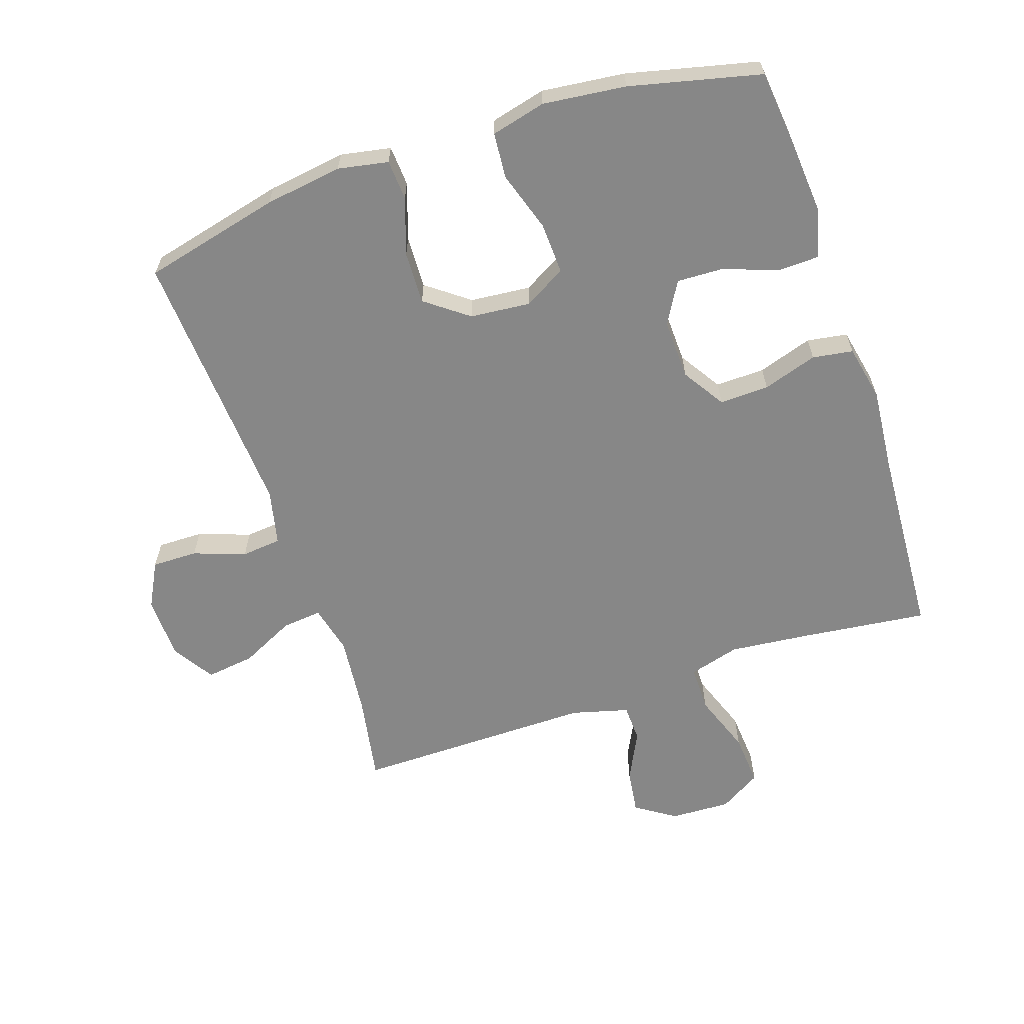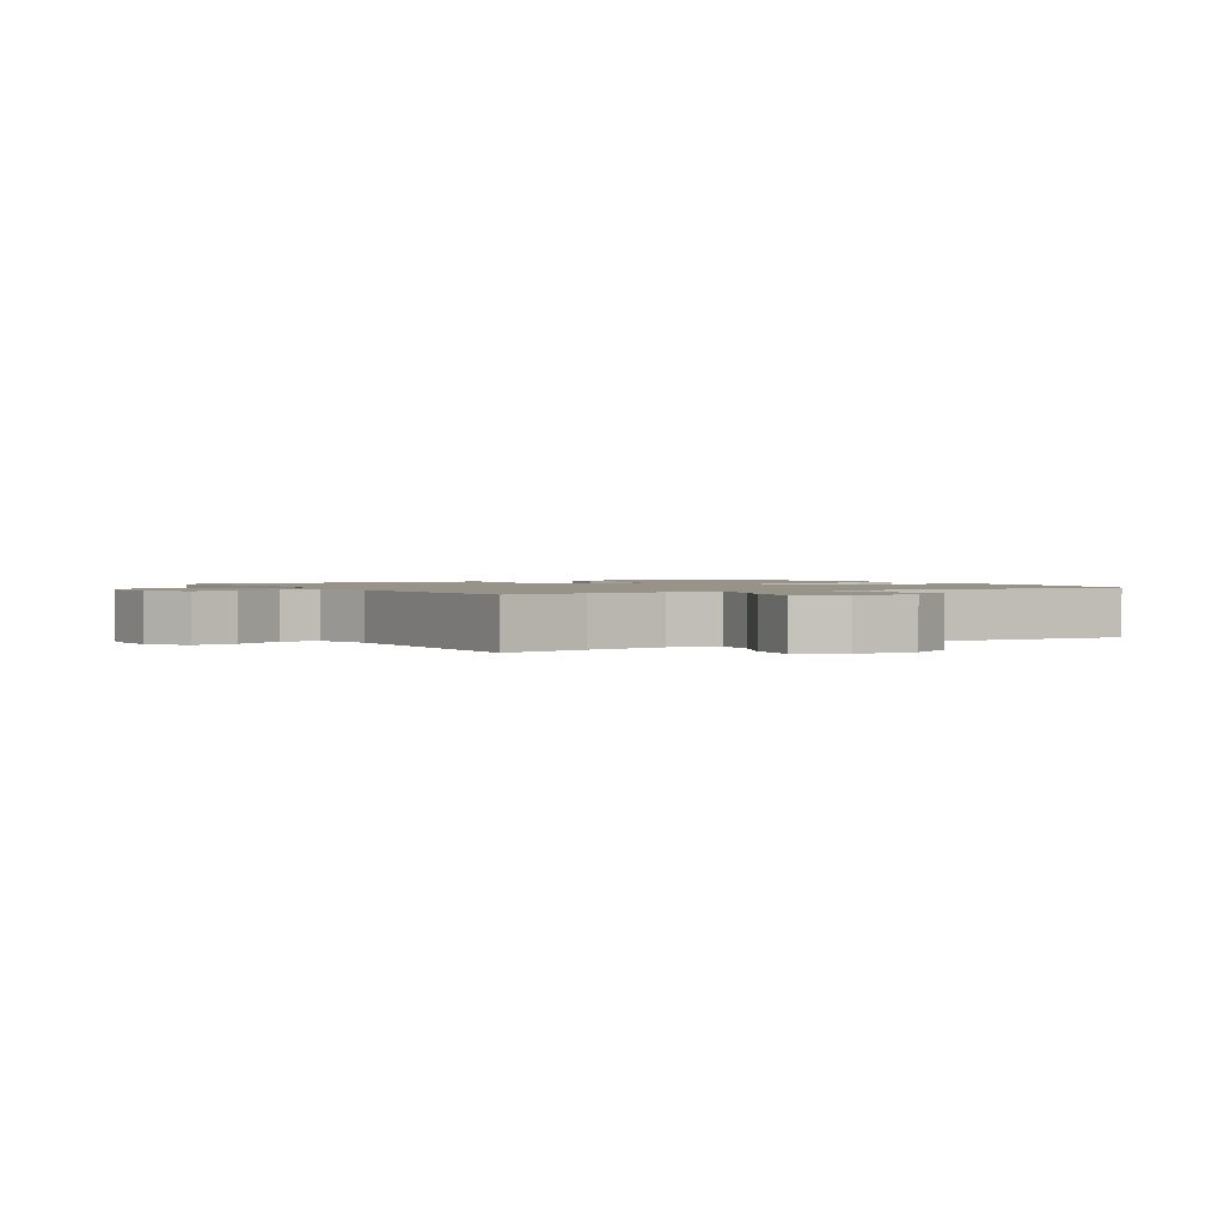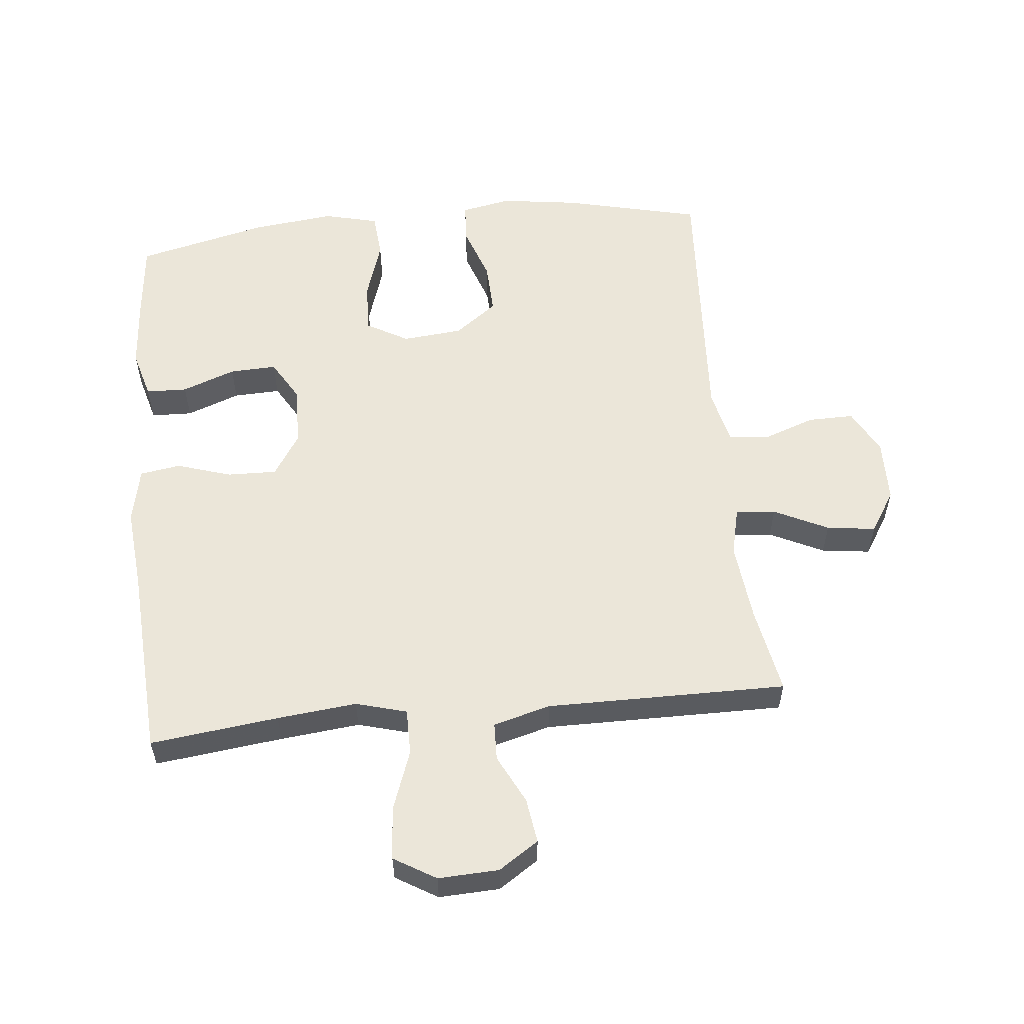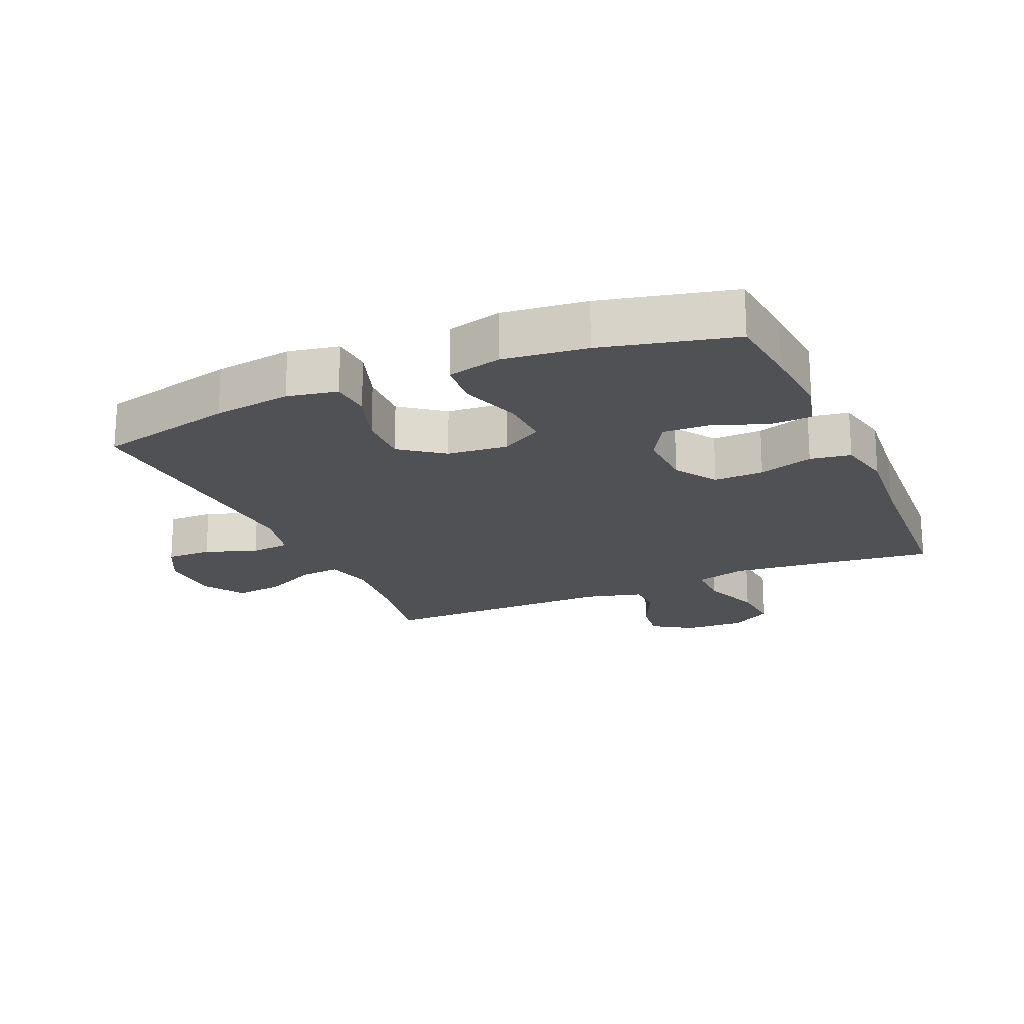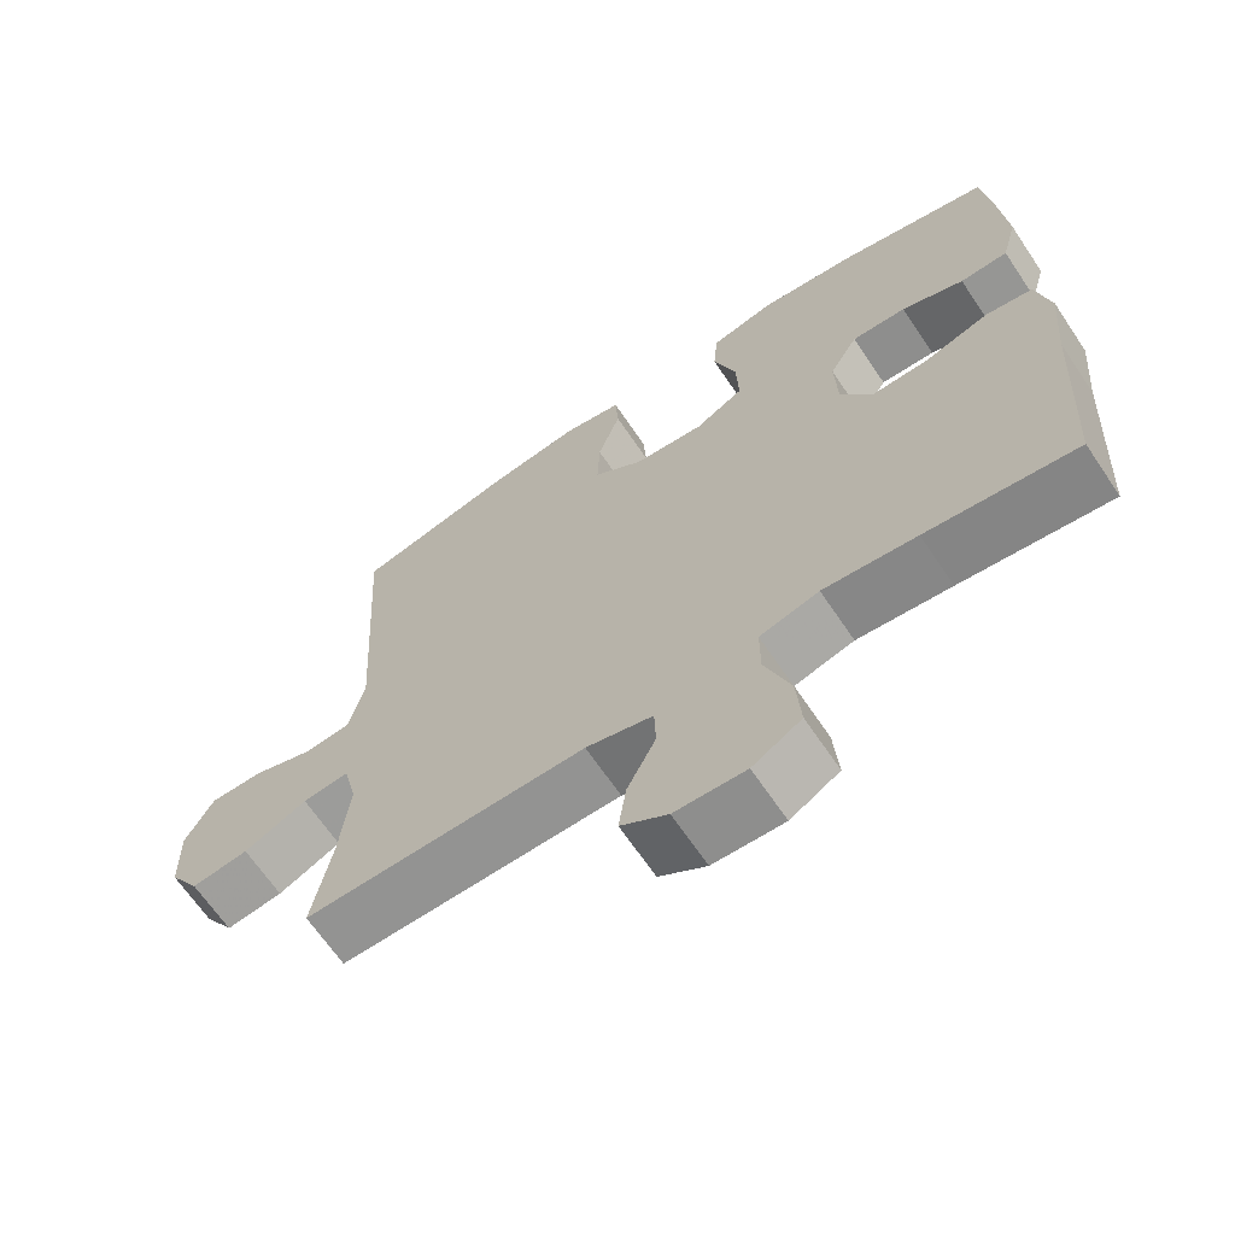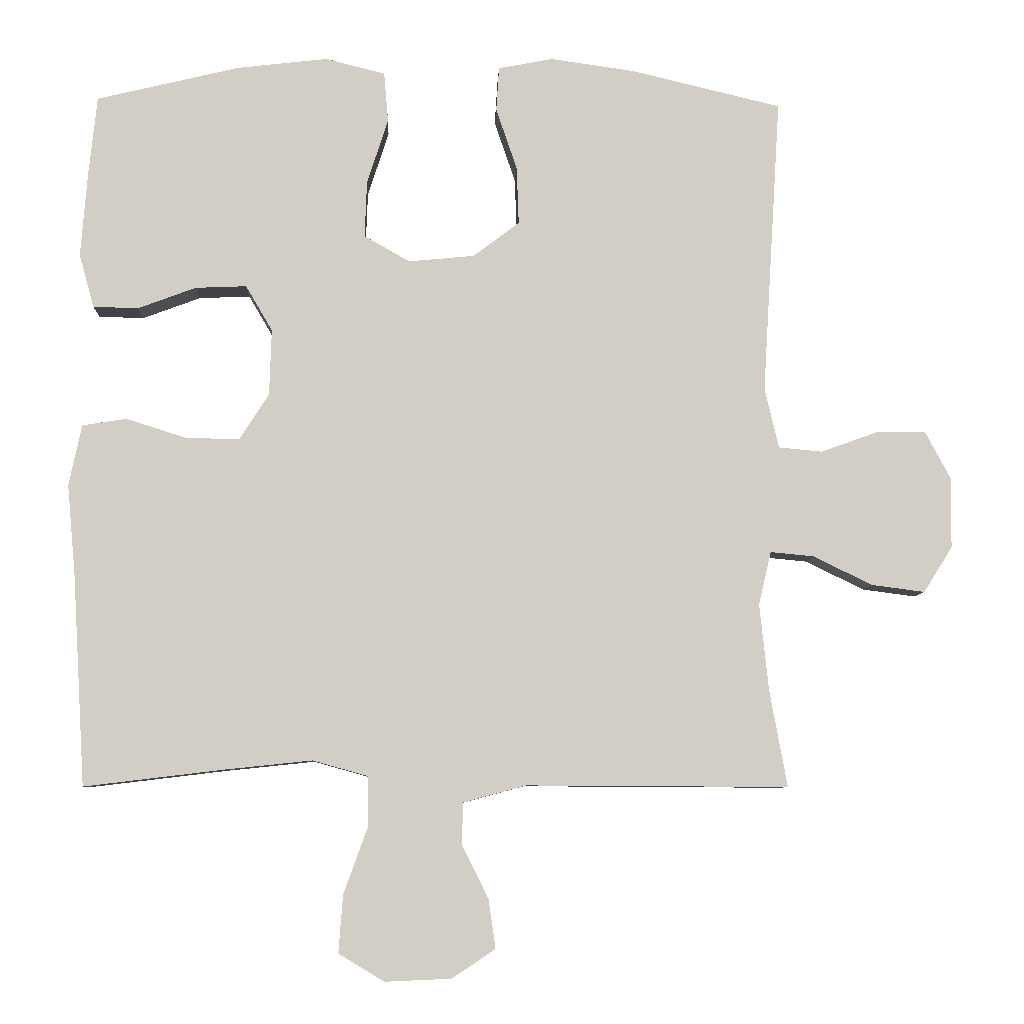
<metadata>
{"format":"obj","ext":"obj","renderer":"f3d","projection":"perspective","resolution":1024,"background":"white","views":[{"elev":-62.5,"azim":18.7,"up":"+Y"},{"elev":1.5,"azim":-121.4,"up":"+Y"},{"elev":56.2,"azim":174.2,"up":"+Y"},{"elev":-19.6,"azim":23.8,"up":"+Y"},{"elev":-66.5,"azim":34.0,"up":"+Z"},{"elev":-7.3,"azim":177.8,"up":"+Z"}]}
</metadata>
<code>
v 0.5 0.07 -0.5
v 0.301 0.07 -0.476
v 0.177 0.07 -0.463
v 0.098 0.07 -0.485
v 0.098 0.07 -0.557
v 0.132 0.07 -0.651
v 0.138 0.07 -0.733
v 0.073 0.07 -0.772
v -0.021 0.07 -0.768
v -0.083 0.07 -0.727
v -0.073 0.07 -0.657
v -0.035 0.07 -0.581
v -0.037 0.07 -0.522
v -0.126 0.07 -0.498
v -0.5 0.07 -0.5
v -0.475 0.07 -0.363
v -0.462 0.07 -0.239
v -0.48 0.07 -0.163
v -0.542 0.07 -0.169
v -0.626 0.07 -0.21
v -0.702 0.07 -0.22
v -0.743 0.07 -0.155
v -0.745 0.07 -0.056
v -0.708 0.07 0.014
v -0.637 0.07 0.013
v -0.556 0.07 -0.016
v -0.494 0.07 -0.01
v -0.474 0.07 0.076
v -0.482 0.07 0.208
v -0.5 0.07 0.5
v -0.286 0.07 0.551
v -0.165 0.07 0.568
v -0.087 0.07 0.553
v -0.083 0.07 0.49
v -0.113 0.07 0.402
v -0.116 0.07 0.32
v -0.05 0.07 0.27
v 0.044 0.07 0.261
v 0.109 0.07 0.298
v 0.106 0.07 0.378
v 0.076 0.07 0.472
v 0.082 0.07 0.543
v 0.167 0.07 0.564
v 0.296 0.07 0.549
v 0.5 0.07 0.5
v 0.512 0.07 0.383
v 0.521 0.07 0.266
v 0.5 0.07 0.19
v 0.436 0.07 0.188
v 0.353 0.07 0.219
v 0.28 0.07 0.222
v 0.242 0.07 0.157
v 0.245 0.07 0.063
v 0.287 0.07 -0.003
v 0.364 0.07 -0.001
v 0.449 0.07 0.026
v 0.512 0.07 0.016
v 0.53 0.07 -0.071
v 0.518 0.07 -0.202
v 0.5 0 -0.5
v 0.301 0 -0.476
v 0.177 0 -0.463
v 0.098 0 -0.485
v 0.098 0 -0.557
v 0.132 0 -0.651
v 0.138 0 -0.733
v 0.073 0 -0.772
v -0.021 0 -0.768
v -0.083 0 -0.727
v -0.073 0 -0.657
v -0.035 0 -0.581
v -0.037 0 -0.522
v -0.126 0 -0.498
v -0.5 0 -0.5
v -0.475 0 -0.363
v -0.462 0 -0.239
v -0.48 0 -0.163
v -0.542 0 -0.169
v -0.626 0 -0.21
v -0.702 0 -0.22
v -0.743 0 -0.155
v -0.745 0 -0.056
v -0.708 0 0.014
v -0.637 0 0.013
v -0.556 0 -0.016
v -0.494 0 -0.01
v -0.474 0 0.076
v -0.482 0 0.208
v -0.5 0 0.5
v -0.286 0 0.551
v -0.165 0 0.568
v -0.087 0 0.553
v -0.083 0 0.49
v -0.113 0 0.402
v -0.116 0 0.32
v -0.05 0 0.27
v 0.044 0 0.261
v 0.109 0 0.298
v 0.106 0 0.378
v 0.076 0 0.472
v 0.082 0 0.543
v 0.167 0 0.564
v 0.296 0 0.549
v 0.5 0 0.5
v 0.512 0 0.383
v 0.521 0 0.266
v 0.5 0 0.19
v 0.436 0 0.188
v 0.353 0 0.219
v 0.28 0 0.222
v 0.242 0 0.157
v 0.245 0 0.063
v 0.287 0 -0.003
v 0.364 0 -0.001
v 0.449 0 0.026
v 0.512 0 0.016
v 0.53 0 -0.071
v 0.518 0 -0.202
f 56 57 58 59
f 55 56 59 1
f 54 55 1 2
f 53 54 2 3
f 52 53 3 4
f 47 48 49 50
f 47 50 51
f 46 47 51
f 45 46 51
f 44 45 51
f 43 44 51 52
f 40 41 42 43
f 39 40 43 52
f 32 33 34 35
f 32 35 36
f 29 30 31 32
f 28 29 32 36
f 27 28 36 37
f 23 24 25 26
f 23 26 27
f 22 23 27
f 19 20 21 22
f 18 19 22 27
f 17 18 27 37
f 14 15 16
f 13 14 16 17
f 9 10 11 12
f 9 12 13
f 8 9 13
f 5 6 7 8
f 4 5 8 13
f 38 39 52 4
f 17 37 38
f 4 13 17 38
f 118 117 116 115
f 60 118 115 114
f 61 60 114 113
f 62 61 113 112
f 63 62 112 111
f 109 108 107 106
f 110 109 106
f 110 106 105
f 110 105 104
f 110 104 103
f 111 110 103 102
f 102 101 100 99
f 111 102 99 98
f 94 93 92 91
f 95 94 91
f 91 90 89 88
f 95 91 88 87
f 96 95 87 86
f 85 84 83 82
f 86 85 82
f 86 82 81
f 81 80 79 78
f 86 81 78 77
f 96 86 77 76
f 75 74 73
f 76 75 73 72
f 71 70 69 68
f 72 71 68
f 72 68 67
f 67 66 65 64
f 72 67 64 63
f 63 111 98 97
f 97 96 76
f 97 76 72 63
f 1 60 61 2
f 2 61 62 3
f 3 62 63 4
f 4 63 64 5
f 5 64 65 6
f 6 65 66 7
f 7 66 67 8
f 8 67 68 9
f 9 68 69 10
f 10 69 70 11
f 11 70 71 12
f 12 71 72 13
f 13 72 73 14
f 14 73 74 15
f 15 74 75 16
f 16 75 76 17
f 17 76 77 18
f 18 77 78 19
f 19 78 79 20
f 20 79 80 21
f 21 80 81 22
f 22 81 82 23
f 23 82 83 24
f 24 83 84 25
f 25 84 85 26
f 26 85 86 27
f 27 86 87 28
f 28 87 88 29
f 29 88 89 30
f 30 89 90 31
f 31 90 91 32
f 32 91 92 33
f 33 92 93 34
f 34 93 94 35
f 35 94 95 36
f 36 95 96 37
f 37 96 97 38
f 38 97 98 39
f 39 98 99 40
f 40 99 100 41
f 41 100 101 42
f 42 101 102 43
f 43 102 103 44
f 44 103 104 45
f 45 104 105 46
f 46 105 106 47
f 47 106 107 48
f 48 107 108 49
f 49 108 109 50
f 50 109 110 51
f 51 110 111 52
f 52 111 112 53
f 53 112 113 54
f 54 113 114 55
f 55 114 115 56
f 56 115 116 57
f 57 116 117 58
f 58 117 118 59
f 59 118 60 1

</code>
